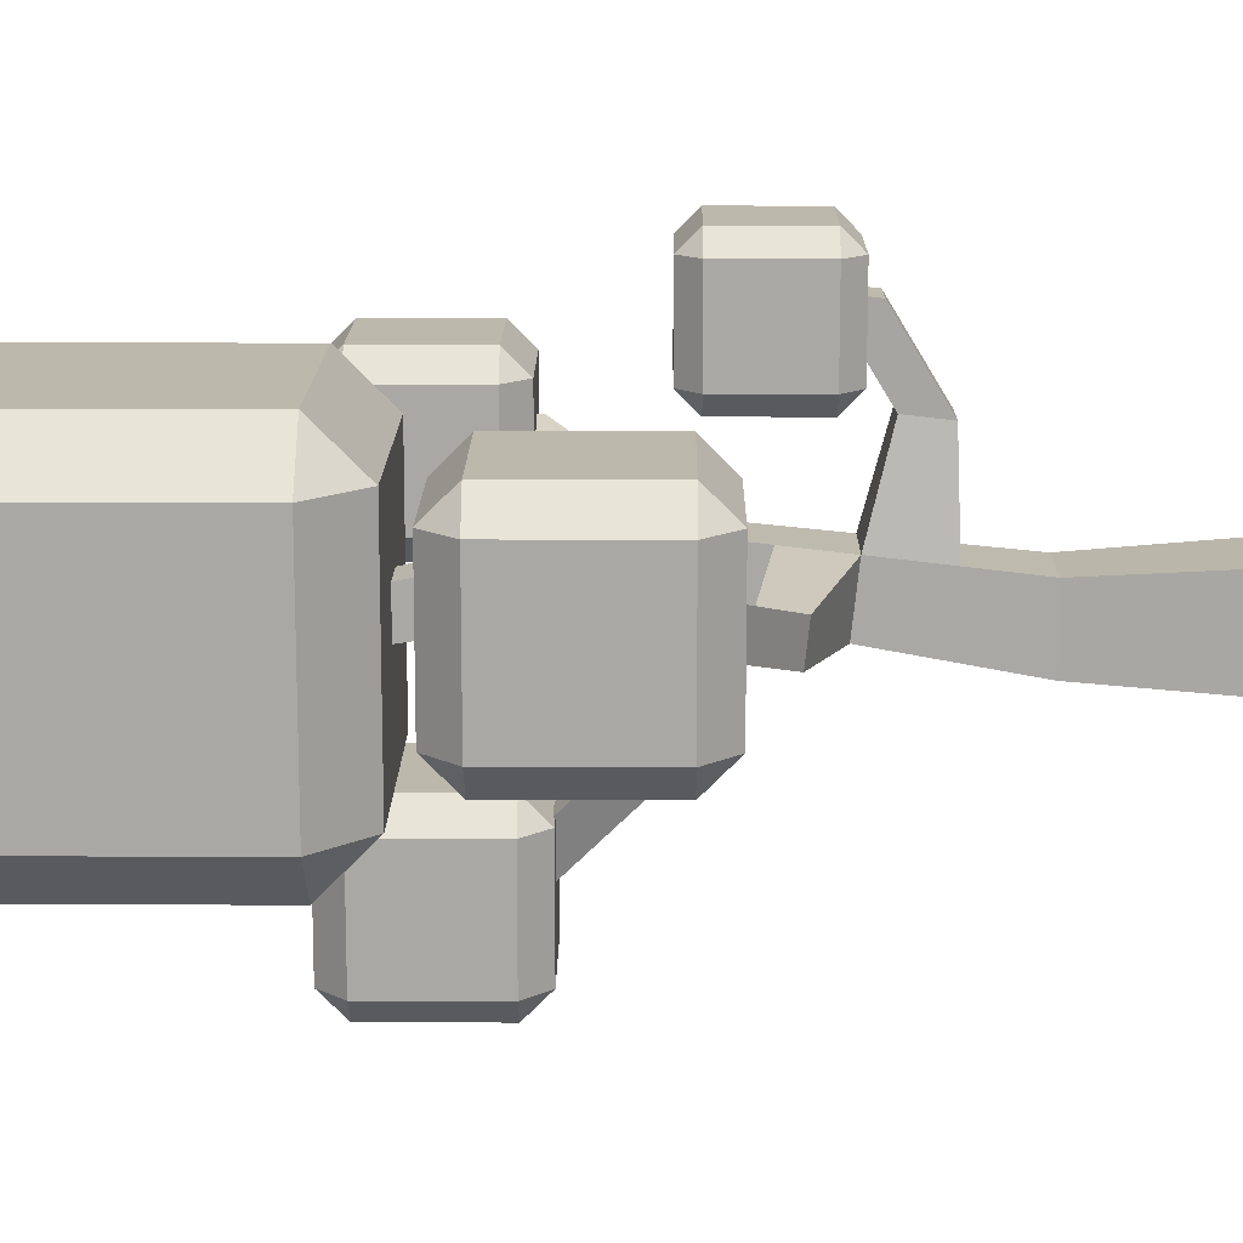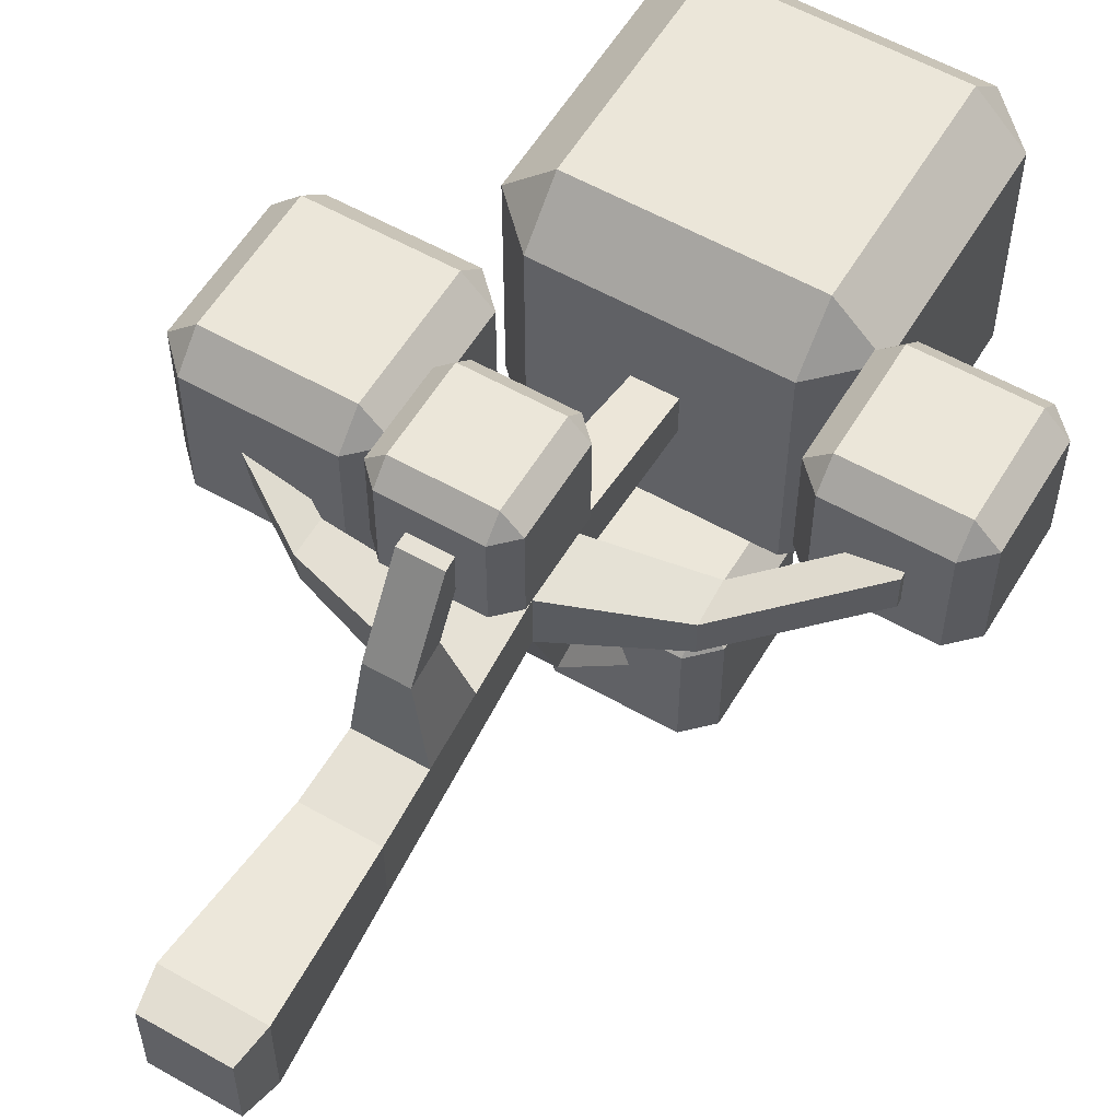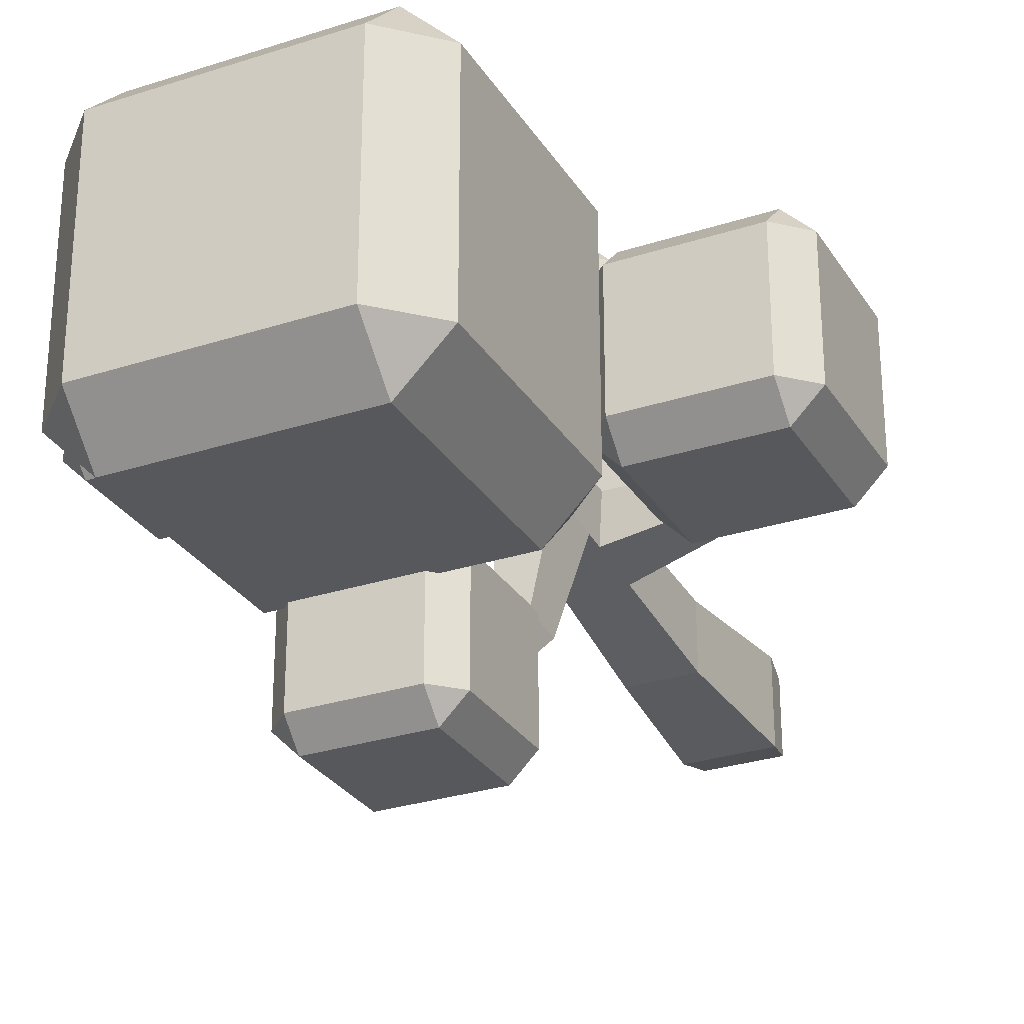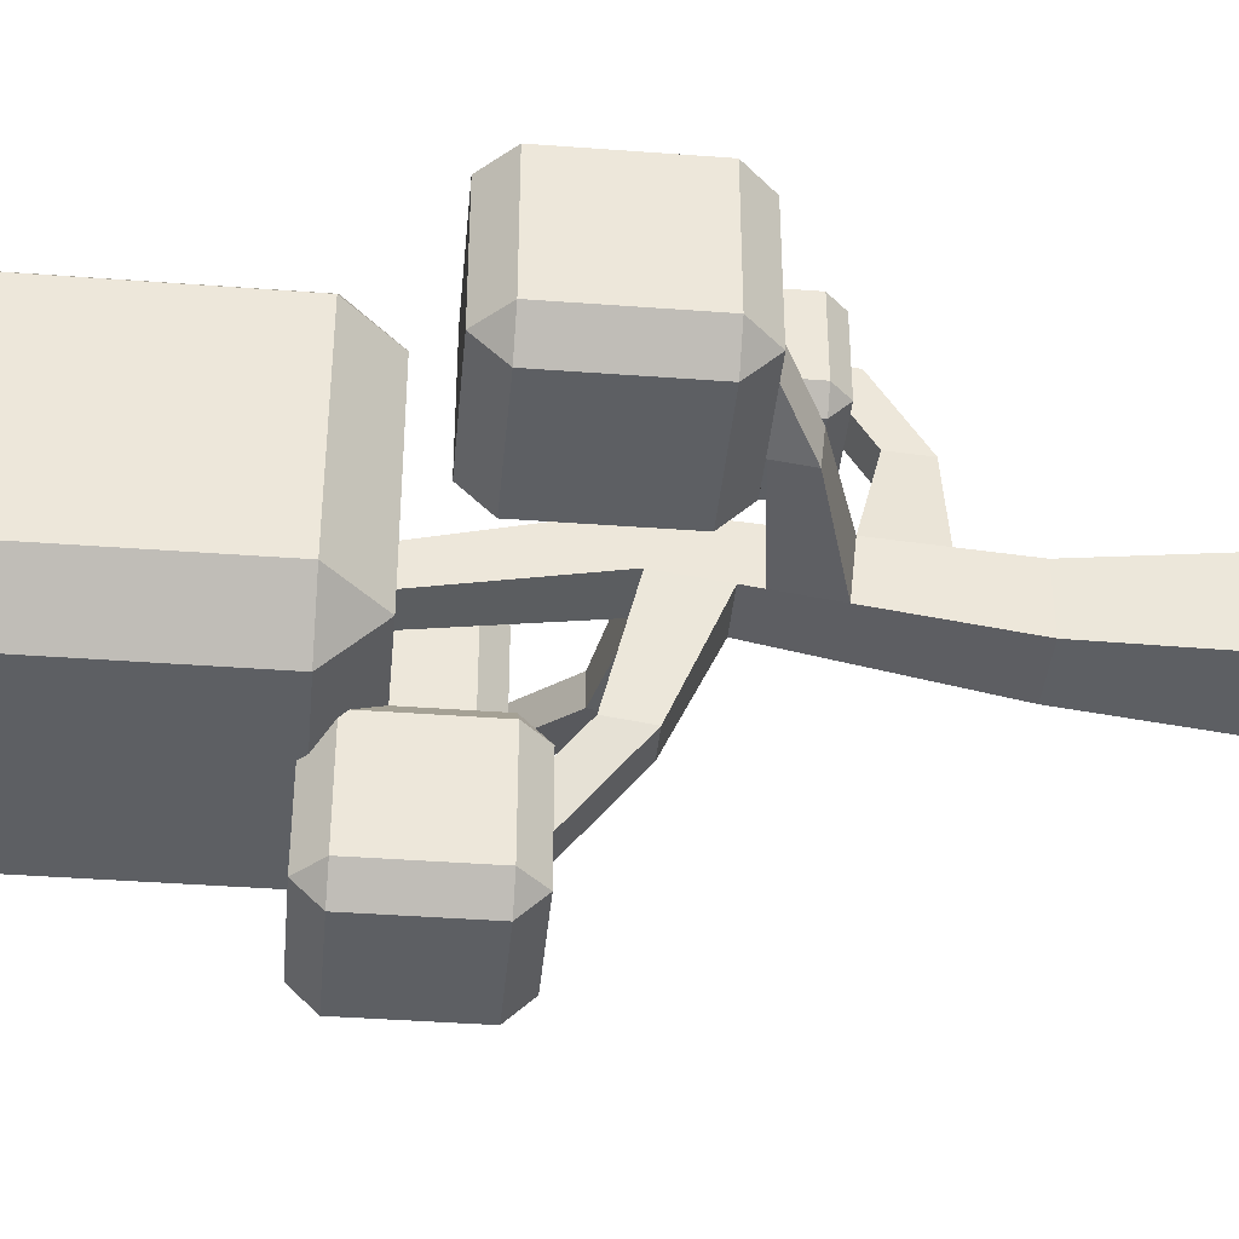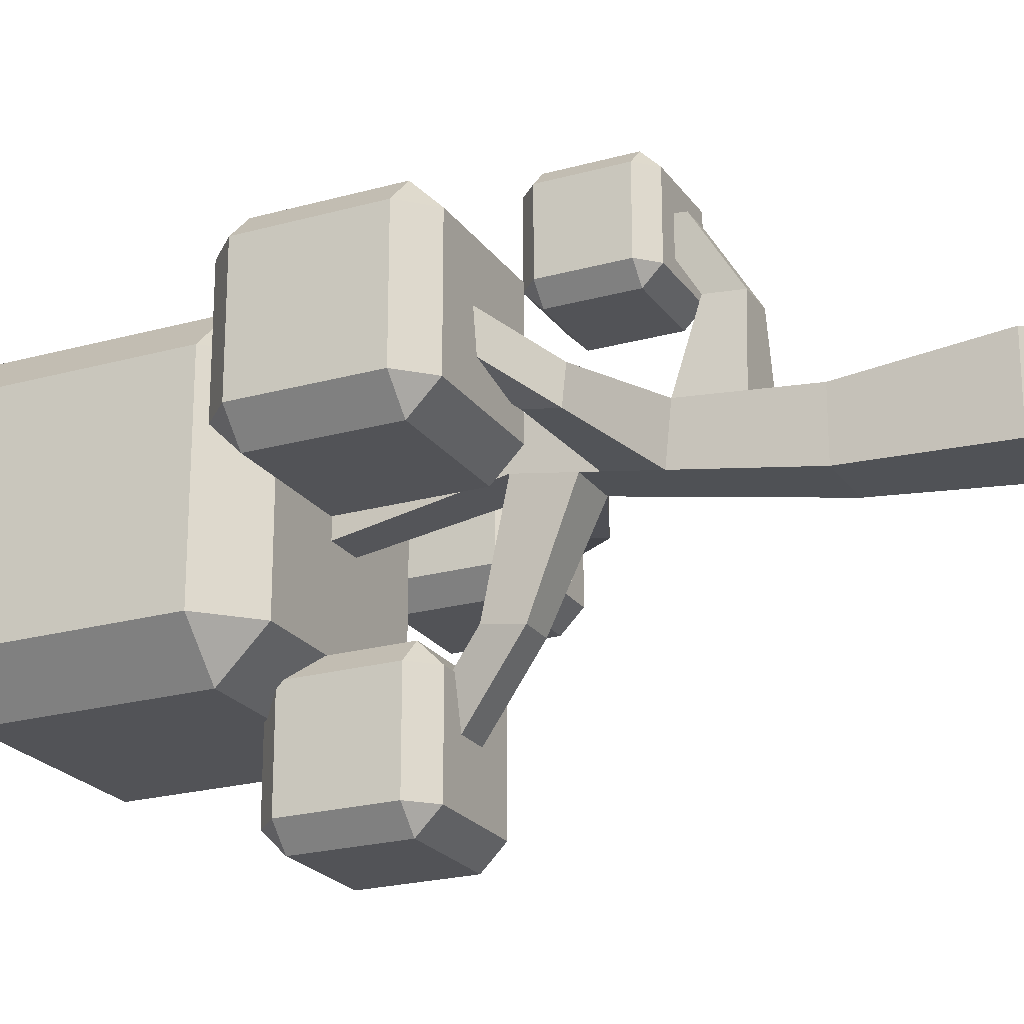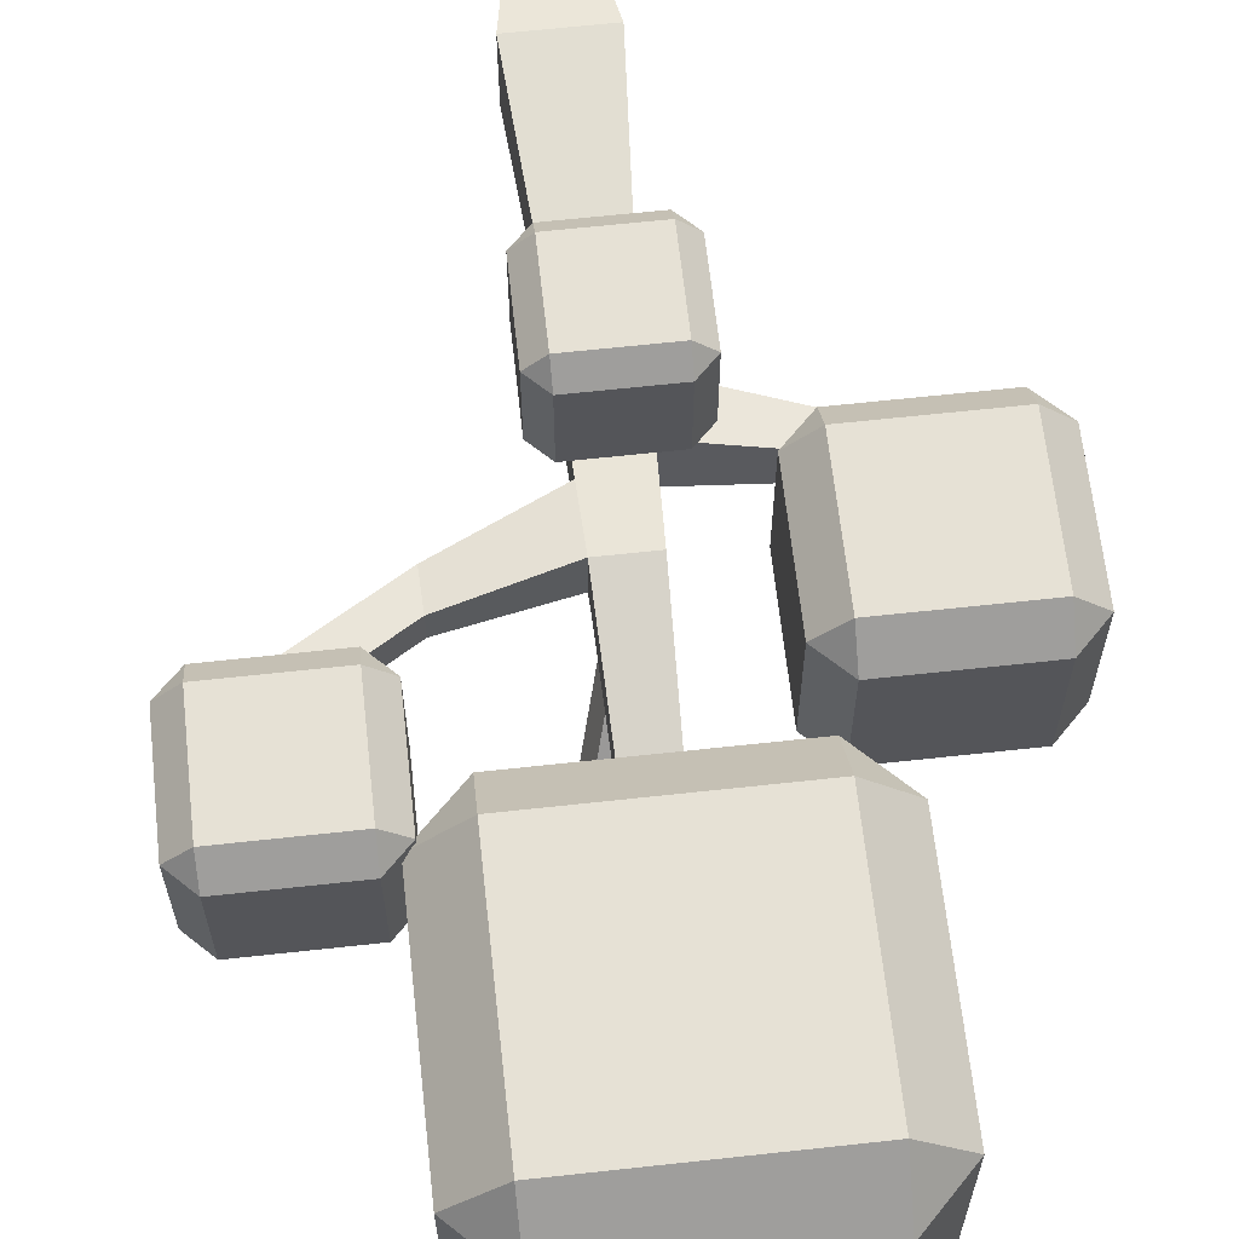
<metadata>
{"format":"obj","ext":"obj","renderer":"f3d","projection":"perspective","resolution":1024,"background":"white","views":[{"elev":14.7,"azim":-89.4,"up":"+Z"},{"elev":57.1,"azim":30.6,"up":"+Z"},{"elev":-28.7,"azim":-154.0,"up":"+Z"},{"elev":-40.0,"azim":-95.3,"up":"+Z"},{"elev":-22.3,"azim":-64.2,"up":"+Z"},{"elev":64.4,"azim":173.7,"up":"+Z"}]}
</metadata>
<code>
g tree_detailed_dark
v 0.06043 0.619 0.2254
v 0.06043 0.619 0.3463
v -0.06043 0.619 0.2254
v -0.06043 0.619 0.3463
v 0.1249 0.9217 -0.3895
v 0.1249 0.762 -0.3895
v 0.1588 0.9216 -0.3554
v 0.1588 0.7621 -0.3554
v 0.1588 0.9117 -0.1959
v 0.1249 0.8778 -0.1619
v 0.1594 0.8772 -0.1613
v -0.1594 0.8772 -0.1613
v -0.03487 0.8778 -0.1619
v -0.06881 0.9117 -0.1959
v -0.06881 0.9216 -0.2059
v -0.1597 0.9451 -0.2295
v -0.0453 0.9451 -0.2295
v 0.1588 0.9216 -0.2059
v 0.1597 0.9451 -0.2295
v 0.1353 0.9451 -0.2295
v -0.03487 0.762 -0.3895
v -0.03487 0.9217 -0.3895
v -0.06881 0.7621 -0.3554
v -0.06881 0.9216 -0.3554
v -0.1597 1.265 -0.2295
v -0.03469 0.9557 -0.2295
v 0.1247 0.9557 -0.2295
v 0.1597 1.265 -0.2295
v -0.06881 0.7621 -0.1959
v -0.03487 0.762 -0.1619
v -0.4146 0.6004 -0.02092
v -0.4146 0.7917 -0.02092
v -0.4146 0.6004 0.1704
v -0.4146 0.7917 0.1704
v -0.3737 0.5595 0.1704
v -0.3737 0.5595 -0.02089
v -0.1415 0.7917 0.1704
v -0.1822 0.7919 0.2113
v -0.1824 0.8326 0.1704
v -0.1822 0.7919 -0.06183
v -0.1415 0.7917 -0.02092
v -0.1824 0.8326 -0.02089
v -0.1415 0.6004 -0.02092
v -0.1415 0.6004 0.1704
v -0.1824 0.5595 0.1704
v -0.1824 0.5595 -0.02089
v 0.1247 0.7281 -0.3553
v -0.1822 0.6002 0.2113
v -0.08631 0.5932 0.2254
v -0.08631 0.5932 0.3463
v 0.06058 0.4721 0.3721
v 0.06043 0.4464 0.3463
v -0.06058 0.4721 0.3721
v -0.06043 0.4464 0.3463
v 0.1594 1.332 -0.1613
v 0.1594 1.332 0.1575
v -0.1594 1.332 -0.1613
v -0.1594 1.332 0.1575
v 0.2276 0.9454 -0.1613
v -0.03469 0.9557 -0.3553
v -0.3737 0.8326 -0.02089
v -0.3737 0.8326 0.1704
v -0.3739 0.6002 0.2113
v -0.3739 0.7919 0.2113
v 0.1588 0.7621 -0.1959
v 0.1247 0.7281 -0.196
v 0.1249 0.762 -0.1619
v -0.2216 0.5595 0.0656
v -0.2126 0.5595 0.01381
v -0.3048 0.5595 0.08875
v -0.2953 0.5595 0.03358
v 0.1597 0.9451 0.2257
v -0.1597 0.9451 0.2257
v 0.1597 1.265 0.2257
v -0.1597 1.265 0.2257
v -0.03469 0.7281 -0.196
v -0.03469 0.7281 -0.3553
v 0.0296 0.8772 0.03824
v 0.1594 0.8772 0.1575
v -0.1594 0.8772 0.1575
v -0.0296 0.8772 0.03824
v -0.0296 0.8772 -0.02096
v 0.0296 0.8772 -0.02096
v 0.2276 1.264 -0.1613
v 0.2276 1.264 0.1575
v -0.1822 0.6002 -0.06183
v -0.06058 0.5933 0.3721
v -0.06058 0.5933 0.1995
v -0.2276 0.9454 0.1575
v -0.2276 1.264 0.1575
v -0.3739 0.7919 -0.06183
v -0.3739 0.6002 -0.06183
v -0.2276 1.264 -0.1613
v 0.08631 0.4723 0.3463
v 0.08631 0.4723 0.2254
v 0.06043 0.4464 0.2254
v -0.08631 0.4723 0.3463
v 0.4325 0.7878 0.02229
v 0.3999 0.7877 -0.01044
v 0.3997 0.7551 0.02232
v 0.2467 0.7551 0.1753
v 0.2467 0.7551 0.02232
v 0.214 0.7878 0.1753
v 0.214 0.7878 0.02229
v 0.1247 0.9557 -0.3553
v -0.06058 0.4721 0.1995
v 0.06058 0.4721 0.1995
v 0.06058 0.5933 0.1995
v 0.2465 0.7877 -0.01044
v 0.2465 0.941 -0.01044
v 0.2232 0.9409 0.01305
v 0.214 0.9317 0.02229
v 0.214 0.9317 0.1575
v 0.214 0.9409 0.1667
v 0.214 0.9409 0.1753
v 0.3999 0.941 0.2081
v 0.2465 0.941 0.2081
v 0.3997 0.9736 0.1753
v 0.2467 0.9736 0.1753
v -0.06043 0.4464 0.2254
v -0.08631 0.4723 0.2254
v 0.4325 0.9409 0.1753
v 0.4325 0.7878 0.1753
v 0.3999 0.7877 0.2081
v 0.08631 0.5932 0.3463
v 0.06058 0.5933 0.3721
v -0.2276 0.9454 -0.1613
v 0.08631 0.5932 0.2254
v 0.3999 0.941 -0.01044
v 0.4325 0.9409 0.02229
v 0.2465 0.7877 0.2081
v 0.3997 0.9736 0.02232
v 0.02683 0.4464 0.3033
v -0.02683 0.4464 0.3033
v 0.0256 0.4464 0.2463
v -0.0256 0.4464 0.2463
v 0.2276 0.9454 0.01306
v 0.2276 0.9545 0.0223
v 0.2467 0.9736 0.02232
v 0.3997 0.7551 0.1753
v 0.3504 0.7551 0.1193
v 0.2855 0.7551 0.1046
v 0.2855 0.7551 0.05778
v 0.3504 0.7551 0.06931
v 0.0387 0.7303 -0.1937
v 0.03936 0.7281 -0.196
v -0.009571 0.7303 -0.1937
v -0.009163 0.7281 -0.196
v 0.2184 0.9453 0.1668
v 0.2276 0.9545 0.1575
v 0.06044 0.7281 -0.2635
v 0.008336 0.7281 -0.2635
v 0.3507 0.7467 0.1184
v 0.3507 0.7467 0.06785
v 0.1908 0.6264 0.06841
v 0.1908 0.6264 0.01785
v -0.0274 0.3611 0.1896
v -0.0256 0.4155 0.1955
v -0.0274 0.4291 0.3015
v -0.02605 0.6317 -0.1599
v -0.02414 0.6895 -0.1499
v 0.1889 0.6825 0.0276
v 0.04567 0.3569 0.05842
v 0.0274 0.3611 0.1896
v 0.04266 0.4475 0.06816
v 0.0256 0.4155 0.1955
v -0.05437 0 -0.05437
v 0.05437 0 -0.05437
v -0.06322 0.04981 -0.06322
v 0.06322 0.04981 -0.06322
v 0.04868 0.2663 -0.04868
v 0.04868 0.2663 0.04868
v 0.03889 0.5613 0.002622
v 0.03889 0.5613 0.08039
v 0.02414 0.6895 -0.1499
v -0.04567 0.3569 0.05842
v 0.05437 0 0.05437
v -0.05437 0 0.05437
v 0.06322 0.04981 0.06322
v -0.06322 0.04981 0.06322
v -0.2045 0.4995 0.05386
v -0.2029 0.5483 0.05911
v 0.0274 0.4291 0.3015
v 0.03602 0.6475 0.08966
v -0.03602 0.6475 0.08966
v -0.04868 0.2663 -0.04868
v -0.04236 0.4565 -0.0156
v -0.03977 0.5348 -0.001991
v -0.03889 0.5613 0.002622
v 0.1889 0.6825 0.07443
v -0.03602 0.6475 0.01762
v -0.04266 0.4475 0.06816
v -0.2043 0.5051 0.001924
v -0.2027 0.5536 0.01036
v -0.04868 0.2663 0.04868
v -0.04005 0.5263 0.07663
v 0.02605 0.6317 -0.1599
v 0.03602 0.6475 0.01762
f 3 2 1
f 2 3 4
f 7 6 5
f 6 7 8
f 11 10 9
f 10 11 12
f 10 12 13
f 13 12 14
f 14 12 15
f 16 15 12
f 15 16 17
f 18 11 9
f 18 19 11
f 19 18 20
f 23 22 21
f 22 23 24
f 22 6 21
f 6 22 5
f 25 17 16
f 17 25 26
f 26 25 27
f 28 27 25
f 19 27 28
f 27 19 20
f 30 14 29
f 14 30 13
f 33 32 31
f 32 33 34
f 33 36 35
f 36 33 31
f 39 38 37
f 42 41 40
f 37 43 41
f 43 37 44
f 45 43 44
f 43 45 46
f 47 6 8
f 45 44 48
f 49 4 3
f 4 49 50
f 53 52 51
f 52 53 54
f 57 56 55
f 56 57 58
f 11 19 59
f 24 60 22
f 32 62 61
f 62 32 34
f 38 63 48
f 63 38 64
f 66 8 65
f 8 66 47
f 66 65 67
f 45 68 46
f 68 45 35
f 46 68 69
f 68 35 70
f 69 36 46
f 36 70 35
f 36 69 71
f 36 71 70
f 42 37 41
f 37 42 39
f 74 73 72
f 73 74 75
f 29 77 76
f 77 29 23
f 79 78 11
f 78 79 80
f 78 80 81
f 81 80 82
f 83 11 78
f 11 83 12
f 12 83 82
f 12 82 80
f 34 64 62
f 73 79 72
f 79 73 80
f 55 85 84
f 85 55 56
f 39 64 38
f 64 39 62
f 46 86 43
f 50 87 4
f 84 19 28
f 19 84 59
f 49 3 88
f 73 90 89
f 90 73 75
f 47 21 6
f 21 47 77
f 91 42 40
f 42 91 61
f 89 80 73
f 63 45 48
f 45 63 35
f 31 91 92
f 91 31 32
f 31 92 36
f 25 55 28
f 55 25 57
f 63 34 33
f 34 63 64
f 93 58 57
f 58 93 90
f 56 74 85
f 52 95 94
f 95 52 96
f 53 50 97
f 50 53 87
f 100 99 98
f 103 102 101
f 102 103 104
f 29 24 23
f 24 29 15
f 15 29 14
f 105 18 7
f 18 105 20
f 20 105 27
f 88 107 106
f 107 88 108
f 104 110 109
f 110 104 111
f 111 104 112
f 103 112 104
f 112 103 113
f 113 103 114
f 114 103 115
f 118 117 116
f 117 118 119
f 121 106 120
f 96 106 107
f 106 96 120
f 116 123 122
f 123 116 124
f 2 126 125
f 56 75 74
f 75 56 58
f 121 88 106
f 88 121 49
f 127 25 16
f 25 127 93
f 2 87 126
f 87 2 4
f 1 128 108
f 32 61 91
f 38 44 37
f 44 38 48
f 22 105 5
f 105 22 60
f 91 86 92
f 86 91 40
f 89 93 127
f 93 89 90
f 29 76 30
f 130 99 129
f 99 130 98
f 126 94 125
f 94 126 51
f 126 53 51
f 53 126 87
f 127 16 12
f 88 1 108
f 1 88 3
f 96 107 95
f 125 95 128
f 95 125 94
f 131 115 103
f 115 131 117
f 46 92 86
f 92 46 36
f 132 122 130
f 122 132 118
f 52 133 96
f 133 52 54
f 133 54 134
f 135 96 133
f 96 135 120
f 120 134 54
f 120 135 136
f 120 136 134
f 104 109 102
f 97 54 53
f 23 21 77
f 41 86 40
f 86 41 43
f 111 137 110
f 138 110 137
f 110 138 139
f 61 39 42
f 39 61 62
f 89 12 80
f 12 89 127
f 55 84 28
f 115 117 119
f 140 98 123
f 98 140 100
f 33 35 63
f 105 7 5
f 140 141 100
f 141 140 101
f 141 101 142
f 142 101 143
f 144 100 141
f 100 144 102
f 102 144 143
f 102 143 101
f 18 8 7
f 8 18 65
f 65 18 9
f 30 66 67
f 66 30 145
f 66 145 146
f 145 30 147
f 147 30 76
f 76 148 147
f 132 130 129
f 72 114 149
f 114 72 113
f 113 72 79
f 90 75 58
f 110 132 129
f 132 110 139
f 60 27 105
f 27 60 26
f 97 49 121
f 49 97 50
f 103 101 131
f 140 123 124
f 128 107 108
f 107 128 95
f 10 65 9
f 65 10 67
f 79 112 113
f 11 112 79
f 11 111 112
f 59 111 11
f 111 59 137
f 10 30 67
f 30 10 13
f 97 120 54
f 120 97 121
f 131 140 124
f 140 131 101
f 24 26 60
f 26 24 17
f 17 24 15
f 118 116 122
f 110 99 109
f 99 110 129
f 122 98 130
f 98 122 123
f 116 131 124
f 131 116 117
f 93 57 25
f 1 125 128
f 125 1 2
f 139 118 132
f 118 139 119
f 85 59 84
f 59 85 137
f 137 85 138
f 138 85 150
f 138 119 139
f 119 138 150
f 119 150 115
f 115 150 149
f 115 149 114
f 100 109 99
f 109 100 102
f 52 94 51
f 74 150 85
f 150 74 149
f 149 74 72
f 146 47 66
f 47 146 151
f 151 77 47
f 77 151 152
f 77 152 148
f 77 148 76
f 155 154 153
f 154 155 156
f 159 158 157
f 158 159 136
f 136 159 134
f 160 148 152
f 148 160 147
f 147 160 161
f 162 154 156
f 154 162 143
f 154 143 144
f 165 164 163
f 164 165 166
f 169 168 167
f 168 169 170
f 173 172 171
f 172 173 163
f 163 173 165
f 165 173 174
f 147 175 145
f 175 147 161
f 144 153 154
f 153 144 141
f 164 176 163
f 176 164 157
f 179 178 177
f 178 179 180
f 179 168 170
f 168 179 177
f 182 70 181
f 70 182 68
f 166 183 164
f 183 166 135
f 183 135 133
f 78 185 184
f 185 78 81
f 167 180 169
f 180 167 178
f 187 171 186
f 171 187 173
f 173 187 188
f 173 188 189
f 153 190 155
f 190 153 142
f 142 153 141
f 178 168 177
f 168 178 167
f 158 135 166
f 135 158 136
f 174 156 155
f 156 174 173
f 191 81 82
f 81 191 185
f 189 161 160
f 161 189 191
f 192 166 165
f 166 192 158
f 193 188 187
f 188 193 194
f 163 195 172
f 195 163 176
f 186 170 169
f 170 186 171
f 174 192 165
f 192 174 196
f 196 174 185
f 185 174 184
f 189 197 173
f 197 189 160
f 198 190 162
f 190 198 184
f 175 191 198
f 191 175 161
f 180 186 169
f 186 180 195
f 159 164 183
f 164 159 157
f 69 182 194
f 182 69 68
f 194 196 188
f 196 194 182
f 196 181 192
f 181 196 182
f 172 180 179
f 180 172 195
f 146 197 151
f 197 146 145
f 197 145 175
f 155 184 174
f 184 155 190
f 162 142 143
f 142 162 190
f 82 198 191
f 198 82 83
f 196 189 188
f 189 196 191
f 191 196 185
f 171 179 170
f 179 171 172
f 78 198 83
f 198 78 184
f 175 173 197
f 173 175 198
f 71 194 193
f 194 71 69
f 198 156 173
f 156 198 162
f 157 192 176
f 192 157 158
f 192 193 187
f 193 192 181
f 197 152 151
f 152 197 160
f 133 159 183
f 159 133 134
f 181 71 193
f 71 181 70
f 195 187 186
f 187 195 176
f 187 176 192
f 191 184 198
f 184 191 185

</code>
